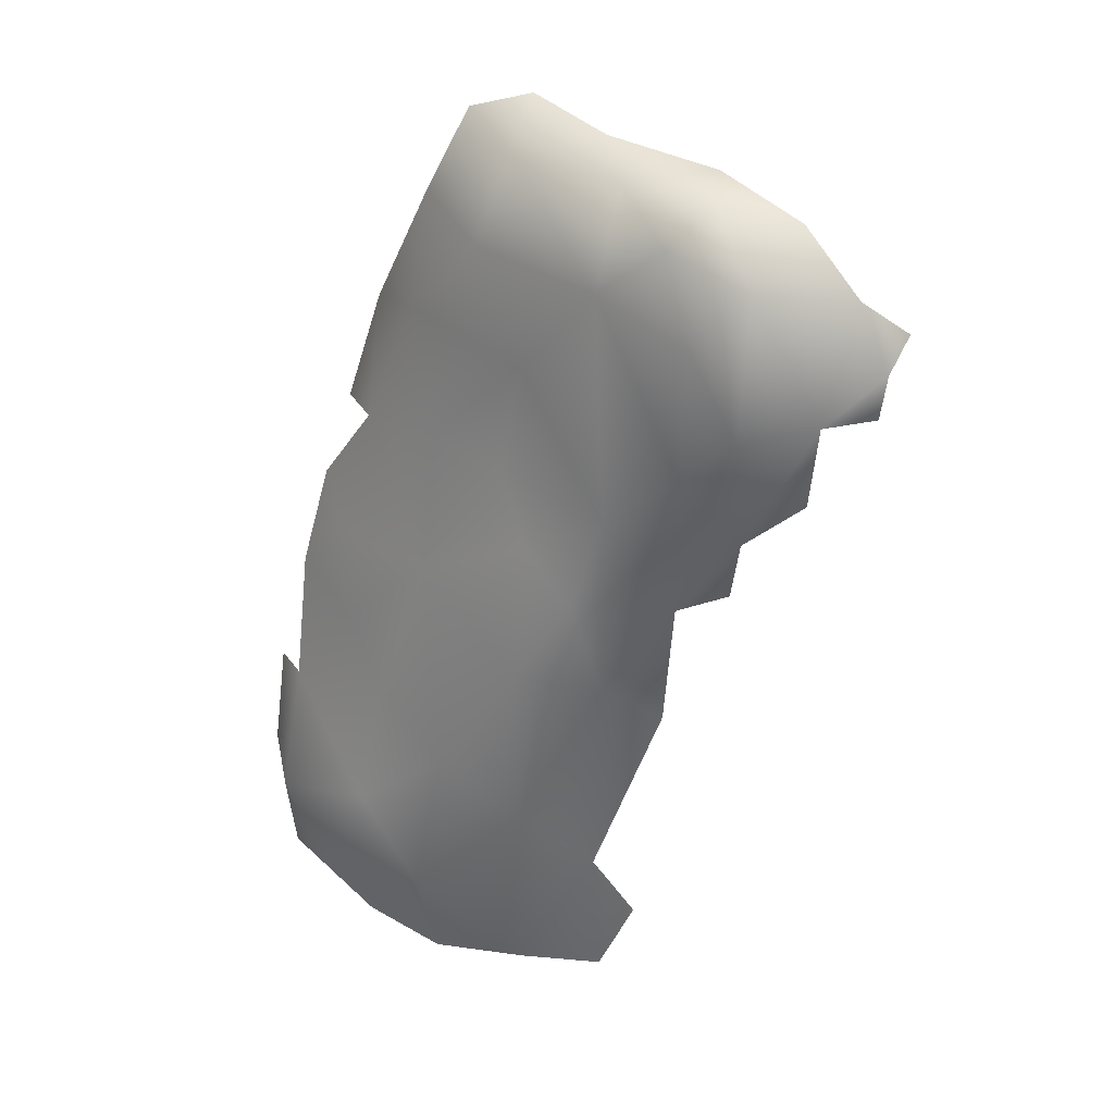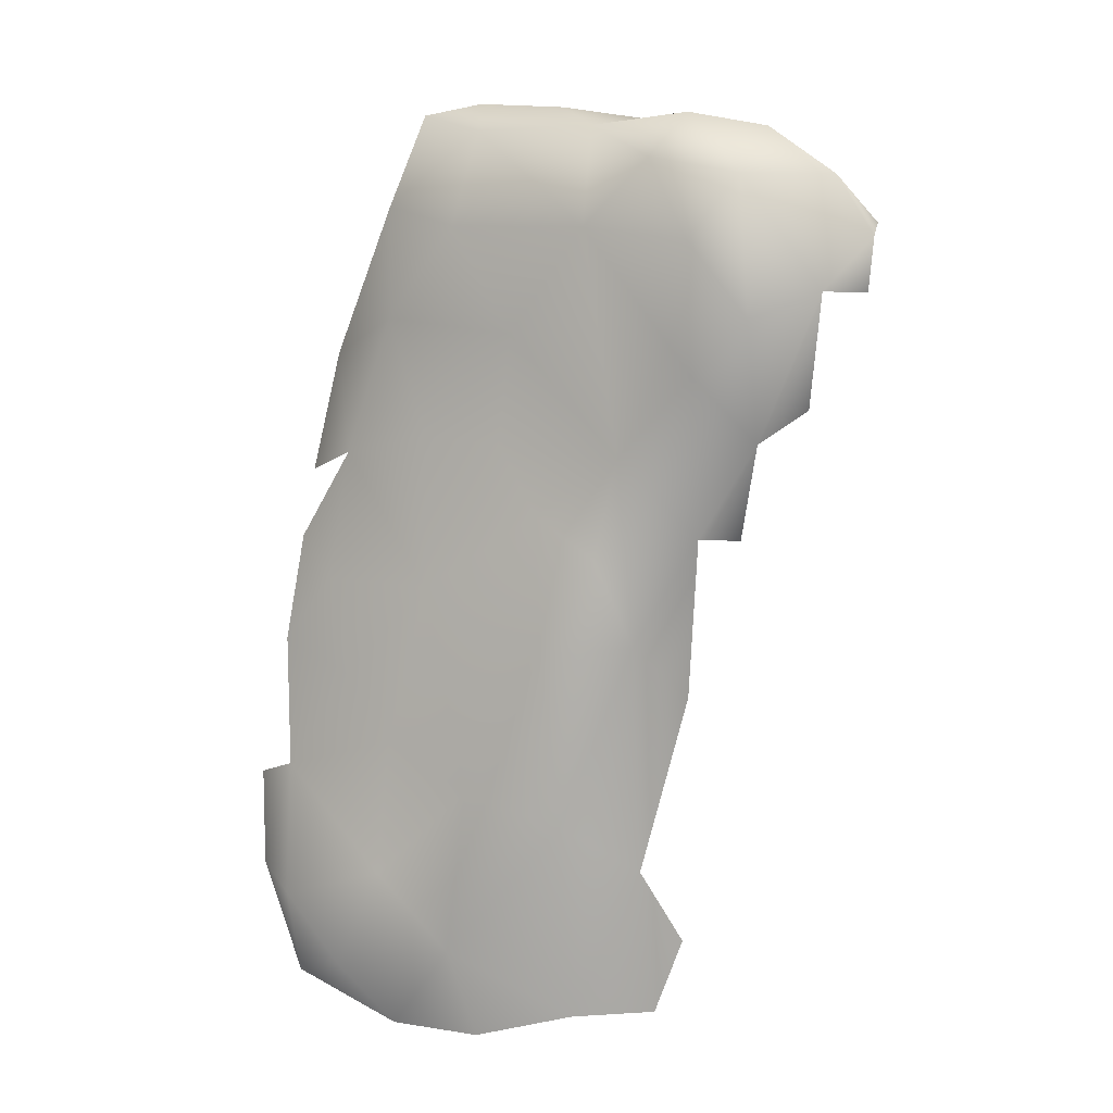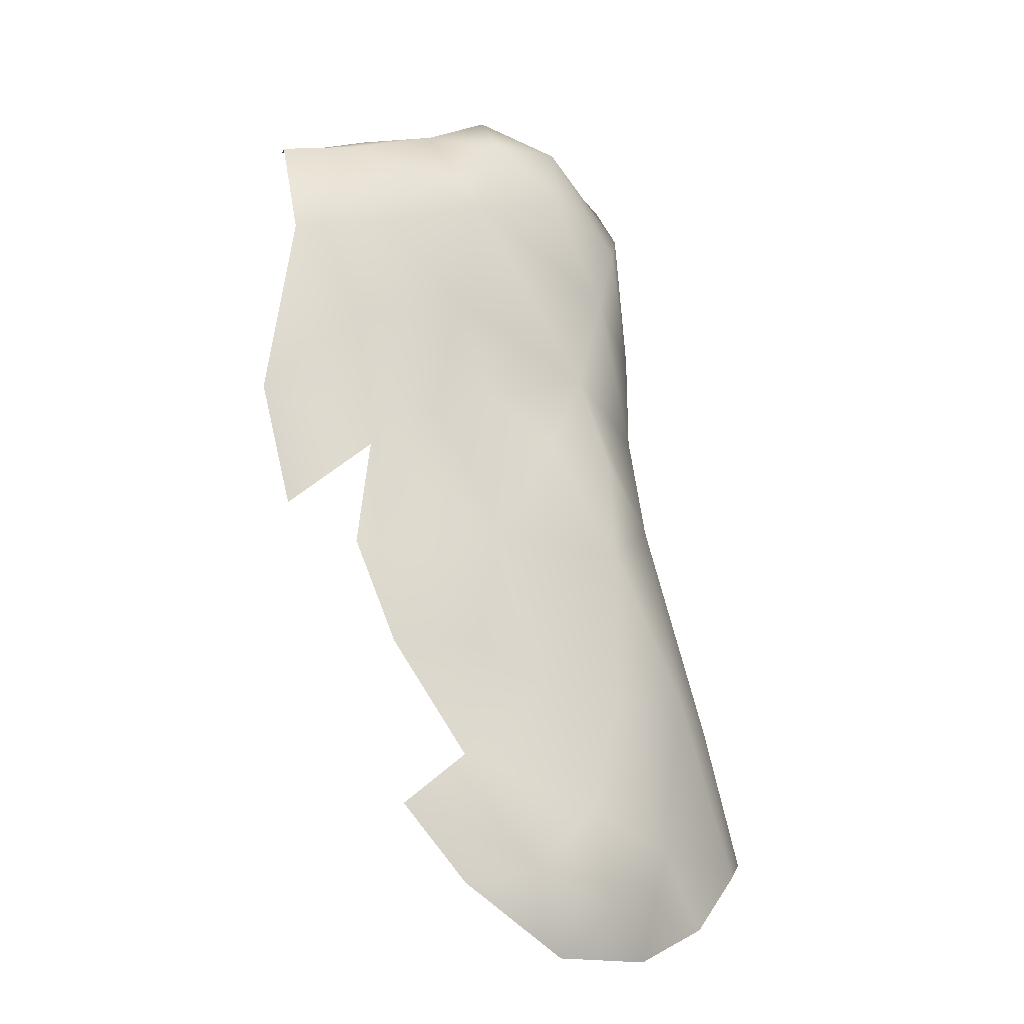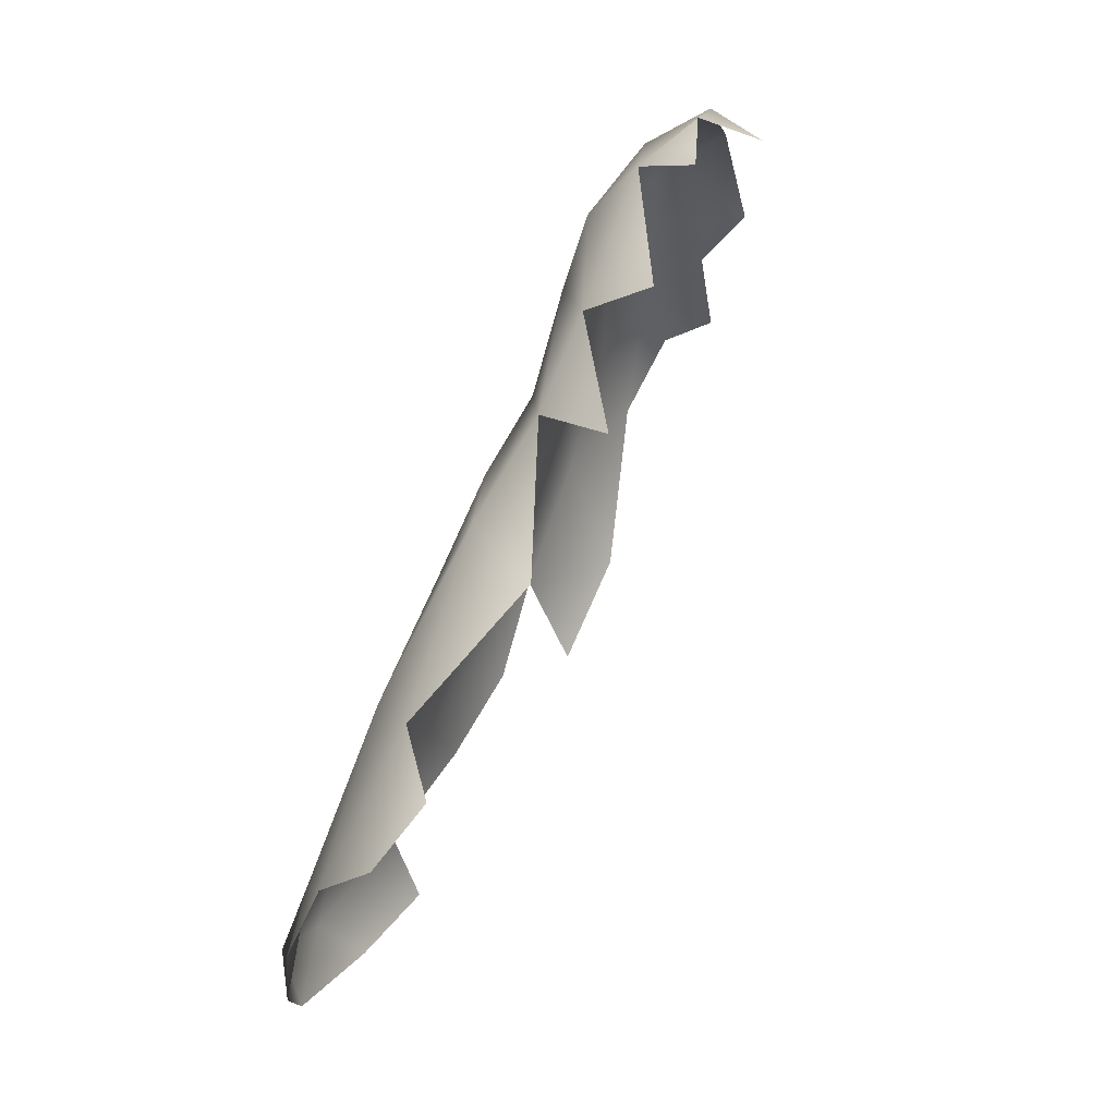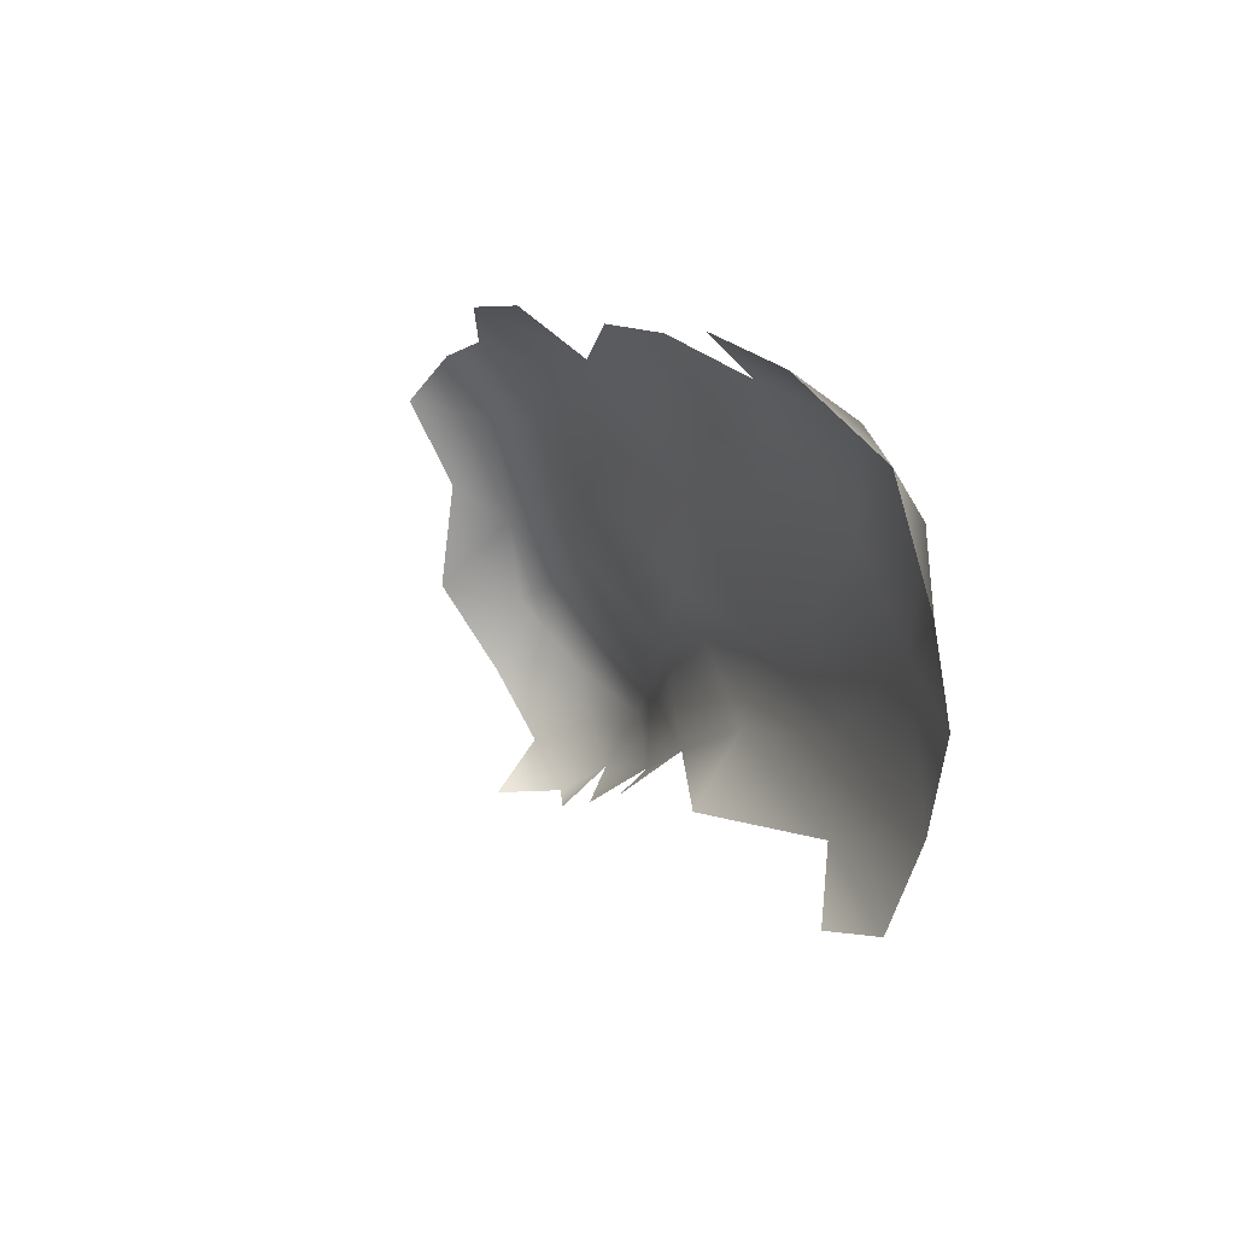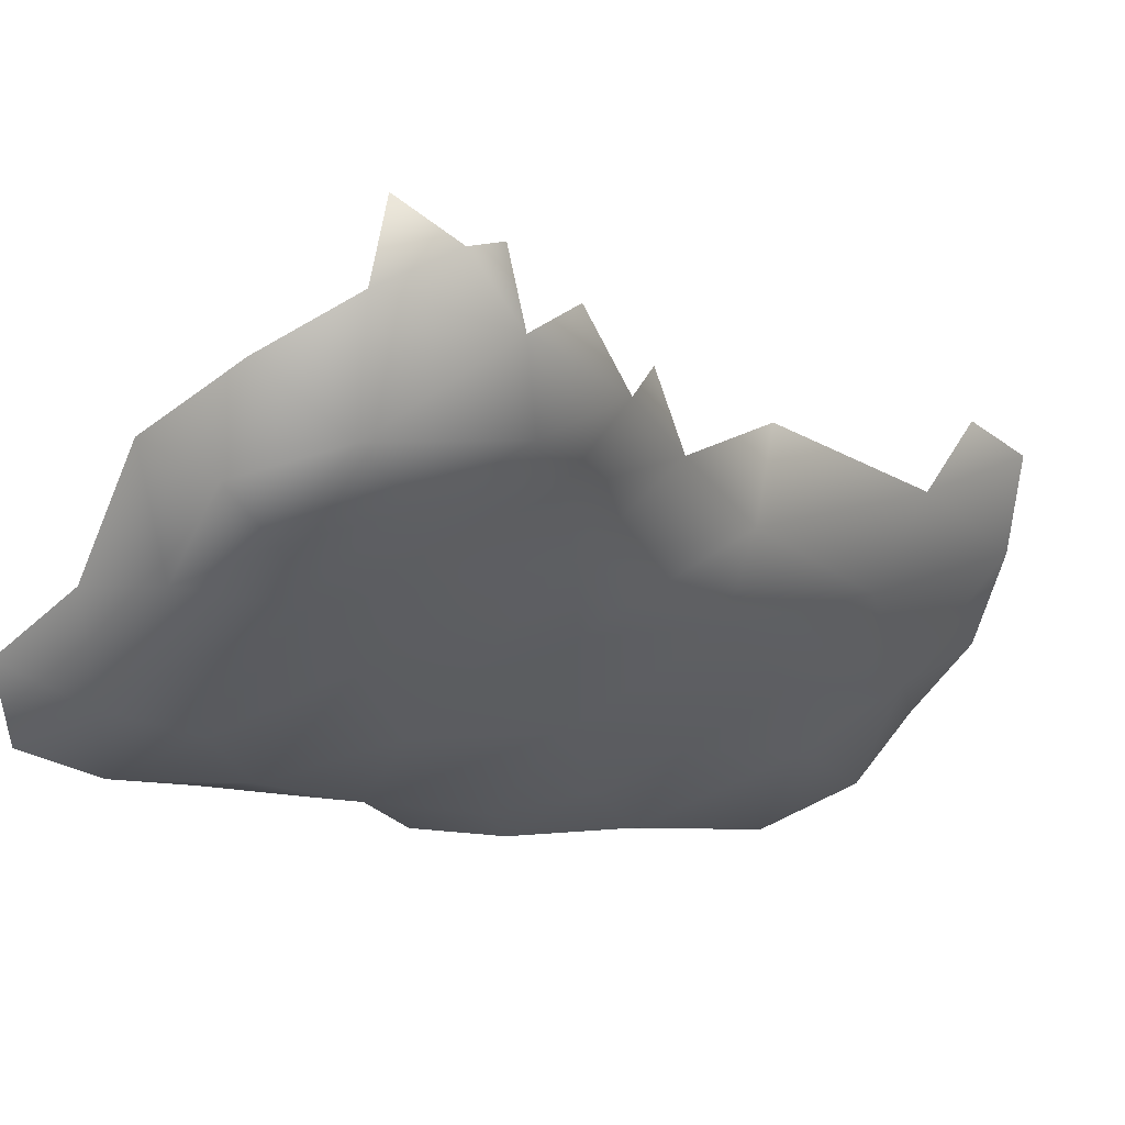
<metadata>
{"format":"obj","ext":"obj","renderer":"f3d","projection":"perspective","resolution":1024,"background":"white","views":[{"elev":52.7,"azim":-93.5,"up":"+Y"},{"elev":30.3,"azim":-106.2,"up":"+Y"},{"elev":3.6,"azim":-176.2,"up":"+Y"},{"elev":-26.4,"azim":-43.8,"up":"+Y"},{"elev":-74.3,"azim":151.6,"up":"+Y"},{"elev":13.1,"azim":-156.7,"up":"+Z"}]}
</metadata>
<code>
v 0.3718 1.083 -1.184
v 0.4117 1.148 -1.17
v 0.2378 0.9504 -1.181
v 0.3305 0.9226 -1.17
v 0.3181 1.018 -1.196
v 0.3172 1.213 -1.11
v 0.3853 0.8488 -1.125
v 0.4929 0.817 -1.114
v 0.1681 0.928 -1.11
v 0.252 0.8881 -1.13
v 0.1926 0.9863 -1.154
v 0.2554 1.028 -1.187
v 0.3212 1.123 -1.165
v 0.4294 1.031 -1.17
v 0.3837 1.219 -1.151
v 0.5273 0.8736 -1.122
v 0.4496 0.9294 -1.156
v 0.599 0.8284 -1.067
v 0.2116 1.065 -1.11
v 0.5422 1.039 -1.115
v 0.364 1.287 -1.112
v 0.5516 0.8188 -1.101
v 0.4199 1.303 -1.124
v 0.4734 1.106 -1.145
v 0.4789 1.213 -1.126
v 0.5782 1.196 -1.091
v 0.4844 1.335 -1.1
v 0.6513 1.204 -1.035
v 0.627 0.9138 -1.061
v 0.1334 0.8933 -1.025
v 0.3618 1.419 -1.02
v 0.1485 1.015 -1.063
v 0.5569 0.7788 -1.06
v 0.5607 1.303 -1.077
v 0.4129 1.386 -1.08
v 0.6358 1.032 -1.069
v 0.5119 1.438 -1.066
v 0.6159 1.116 -1.075
v 0.2993 1.302 -1.038
v 0.4275 1.506 -1.034
v 0.4901 1.585 -1.017
v 0.2533 0.8422 -1.056
v 0.4234 0.7883 -1.045
v 0.2636 1.17 -1.084
v 0.6271 1.289 -1.036
v 0.5713 1.501 -1.019
v 0.6507 0.8058 -1.024
v 0.5284 1.532 -1.035
v 0.1895 1.154 -1.033
v 0.5217 0.7367 -0.9728
v 0.6287 0.7399 -0.9959
v 0.6878 0.7149 -0.9555
v 0.3287 0.7881 -0.9909
v 0.4144 1.592 -0.9789
v 0.7202 1.223 -0.9845
v 0.6214 1.543 -0.9796
v 0.5619 1.602 -0.9802
v 0.7056 0.9893 -1.01
v 0.5075 1.66 -0.9781
v 0.1168 0.9408 -1.046
v 0.694 1.102 -1.016
v 0.7676 1.052 -0.9666
v 0.6152 1.384 -1.024
v 0.6811 1.33 -0.9897
v 0.3447 1.516 -0.9466
v 0.6567 1.474 -0.9648
v 0.1345 1.141 -0.9634
v 0.6278 0.7065 -0.9173
v 0.7309 0.7015 -0.9174
v 0.5186 1.662 -0.9241
v 0.806 0.9673 -0.923
v 0.1958 1.278 -0.9626
v 0.5788 1.626 -0.9302
v 0.08434 0.9703 -0.9654
v 0.2619 0.8039 -0.9331
v 0.2567 1.384 -0.9495
v 0.6373 1.571 -0.9395
v 0.7614 1.285 -0.9234
v 0.2122 0.83 -0.9692
v 0.7908 0.7523 -0.9142
v 0.4445 1.665 -0.9461
v 0.7237 0.8788 -0.9884
v 0.7638 1.153 -0.9543
v 0.7261 0.7618 -0.9671
v 0.3114 1.428 -0.9663
v 0.3312 1.612 -0.8854
v 0.2039 1.363 -0.9126
v 0.8019 1.189 -0.9031
v 0.07546 0.9652 -0.8915
v 0.6894 1.505 -0.8875
v 0.1099 1.097 -0.8964
v 0.7924 0.8414 -0.9222
v 0.7184 1.407 -0.935
v 0.5223 0.7116 -0.883
v 0.596 0.6898 -0.8537
v 0.1175 0.888 -0.9191
v 0.8527 0.8092 -0.8518
v 0.1681 1.293 -0.8879
v 0.6029 1.601 -0.8877
v 0.7784 1.371 -0.8692
v 0.2547 0.8106 -0.8904
v 0.383 1.682 -0.8621
v 0.3744 0.7611 -0.9321
v 0.1293 1.101 -0.857
v 0.8488 0.9005 -0.873
v 0.2327 1.442 -0.8838
v 0.841 1.095 -0.8835
v 0.8363 1.219 -0.8642
v 0.1854 1.379 -0.8255
v 0.8417 1.266 -0.8175
v 0.8784 0.9751 -0.8348
v 0.9196 1.034 -0.7923
v 0.5127 1.628 -0.8361
v 0.6947 0.6787 -0.8238
v 0.8934 1.154 -0.8083
v 0.3151 1.675 -0.8338
v 0.3356 1.703 -0.7932
v 0.411 1.667 -0.7803
v 0.8093 0.6967 -0.8379
v 0.763 1.404 -0.8157
v 0.4461 1.677 -0.8687
v 0.1649 1.081 -0.8339
v 0.1635 0.9504 -0.8258
v 0.1008 1.018 -0.8581
v 0.1826 1.221 -0.8306
v 0.2144 1.519 -0.8259
v 0.2033 1.57 -0.7833
v 0.1887 1.461 -0.7748
v 0.3123 1.216 -0.7577
v 0.2479 0.8499 -0.8073
v 0.2656 1.673 -0.7714
v 0.6373 1.527 -0.8082
v 0.9467 0.6788 -0.7503
v 0.9015 0.8845 -0.7983
v 0.2573 1.623 -0.8188
v 0.2459 1.112 -0.8028
v 0.8743 0.6613 -0.7691
v 0.905 0.7514 -0.7975
v 0.913 0.8255 -0.7913
v 0.3887 0.7638 -0.8077
v 0.613 1.507 -0.7562
v 0.8631 1.222 -0.7762
v 0.2017 1.588 -0.7193
v 0.9339 1.053 -0.7491
v 0.8048 1.29 -0.7496
v 0.9735 0.6401 -0.7142
v 0.9302 1.003 -0.693
v 0.8788 1.14 -0.7287
v 0.3119 0.9093 -0.7474
v 0.9325 0.9531 -0.7793
v 0.9364 0.6284 -0.7327
v 0.2176 1.352 -0.7743
v 0.7059 1.405 -0.738
v 0.5577 0.6991 -0.7648
v 0.9683 0.9266 -0.7191
v 0.4289 0.761 -0.7295
v 0.7535 0.6598 -0.7104
v 0.887 0.6355 -0.6991
v 0.2622 1.664 -0.6872
v 0.9993 0.6931 -0.6761
v 0.4028 1.09 -0.7074
v 0.4621 1.118 -0.6584
v 0.7493 1.321 -0.7122
v 0.2169 1.472 -0.7181
v 1.015 0.7977 -0.6796
v 0.4093 1.26 -0.6848
v 0.3471 1.327 -0.7124
v 0.9638 0.8172 -0.7346
v 0.2932 1.387 -0.7142
v 0.3285 1.03 -0.752
v 0.4703 0.7501 -0.6588
v 0.8458 0.956 -0.6208
v 0.982 0.9093 -0.6545
v 0.2206 1.573 -0.6699
v 0.2227 1.622 -0.6671
v 0.9755 0.6298 -0.6506
v 0.4152 1.6 -0.6741
v 0.5343 1.53 -0.7086
v 0.3244 1.688 -0.725
v 0.4613 0.9855 -0.6606
v 0.3903 0.8294 -0.7045
v 0.8152 1.107 -0.6644
v 0.9282 0.886 -0.6114
v 0.9719 0.7457 -0.7218
v 0.5067 1.379 -0.5977
v 0.6303 1.374 -0.6264
v 0.5115 0.8826 -0.6043
v 0.3645 1.536 -0.6268
v 0.8723 0.6433 -0.6071
v 1.019 0.8511 -0.6602
v 0.2753 1.611 -0.6406
v 0.5042 1.495 -0.6206
v 0.3338 1.631 -0.6429
v 0.4605 1.453 -0.6039
v 0.5386 1.254 -0.587
v 0.3876 1.413 -0.6583
v 0.7341 1.234 -0.6557
v 0.2862 1.516 -0.66
v 0.4554 1.538 -0.6299
v 0.5613 1.106 -0.5824
v 1.038 0.7586 -0.6126
v 0.5084 1.454 -0.5928
v 0.7587 1.07 -0.6173
v 1.065 0.6572 -0.5632
v 1.01 0.8251 -0.5911
v 0.4507 1.5 -0.607
v 0.5574 1.435 -0.6047
v 1.039 0.6345 -0.5654
v 0.4005 1.559 -0.6255
v 1.051 0.6737 -0.5916
v 0.5945 0.6968 -0.5939
v 0.6072 0.8239 -0.4986
v 0.5963 1.213 -0.5595
v 0.6126 0.9206 -0.534
v 0.496 0.7888 -0.5981
v 0.9821 0.628 -0.5748
v 0.9127 0.7473 -0.5307
v 0.513 0.7401 -0.5914
v 0.6458 1.137 -0.574
v 0.5708 1.369 -0.5807
v 0.6024 1.291 -0.5719
v 0.6463 1.266 -0.5861
v 0.8333 0.8183 -0.5402
v 0.723 0.9558 -0.5476
v 0.7183 0.6648 -0.5639
v 0.7721 0.8158 -0.4959
v 0.9647 0.6618 -0.5274
v 0.7774 0.6666 -0.52
v 0.6077 1.019 -0.558
v 0.8427 0.7316 -0.5007
v 1.025 0.647 -0.5229
v 0.8761 0.674 -0.5334
v 1.059 0.6777 -0.5394
v 0.6705 0.6957 -0.496
v 0.7538 0.7517 -0.4508
v 0.5793 0.7429 -0.5237
v 1.014 0.7186 -0.521
v 0.9736 0.7777 -0.5371
v 0.69 0.8204 -0.4649
v 0.6718 0.7431 -0.4561
v 0.7722 0.7 -0.4687
f 35 23 21
f 54 40 65
f 11 12 3
f 41 40 54
f 32 49 19
f 44 19 49
f 67 32 74
f 49 32 67
f 67 72 49
f 126 106 109
f 39 44 49
f 86 65 106
f 86 54 65
f 81 54 86
f 98 106 87
f 135 86 126
f 86 106 126
f 86 135 116
f 102 86 116
f 21 15 6
f 72 39 49
f 76 39 72
f 85 39 76
f 85 31 39
f 65 31 85
f 65 40 31
f 11 9 32
f 19 11 32
f 12 11 19
f 19 13 12
f 19 44 13
f 6 13 44
f 98 72 67
f 98 87 72
f 76 72 87
f 106 76 87
f 65 85 106
f 85 76 106
f 128 127 126
f 37 27 35
f 37 35 40
f 127 135 126
f 127 131 135
f 131 116 135
f 39 6 44
f 39 21 6
f 31 35 39
f 35 21 39
f 40 35 31
f 91 74 89
f 67 74 91
f 159 143 175
f 174 175 143
f 81 41 54
f 81 59 41
f 13 5 12
f 1 5 13
f 74 32 60
f 159 175 191
f 125 109 98
f 106 98 109
f 131 127 143
f 143 159 131
f 159 179 131
f 118 117 179
f 117 131 179
f 91 89 124
f 143 128 164
f 127 128 143
f 102 81 86
f 121 81 102
f 121 70 81
f 98 91 125
f 117 102 116
f 118 102 117
f 121 102 118
f 6 15 13
f 21 23 15
f 32 9 60
f 91 98 67
f 128 109 152
f 126 109 128
f 40 41 37
f 81 70 59
f 131 117 116
f 5 3 12
f 3 9 11

</code>
